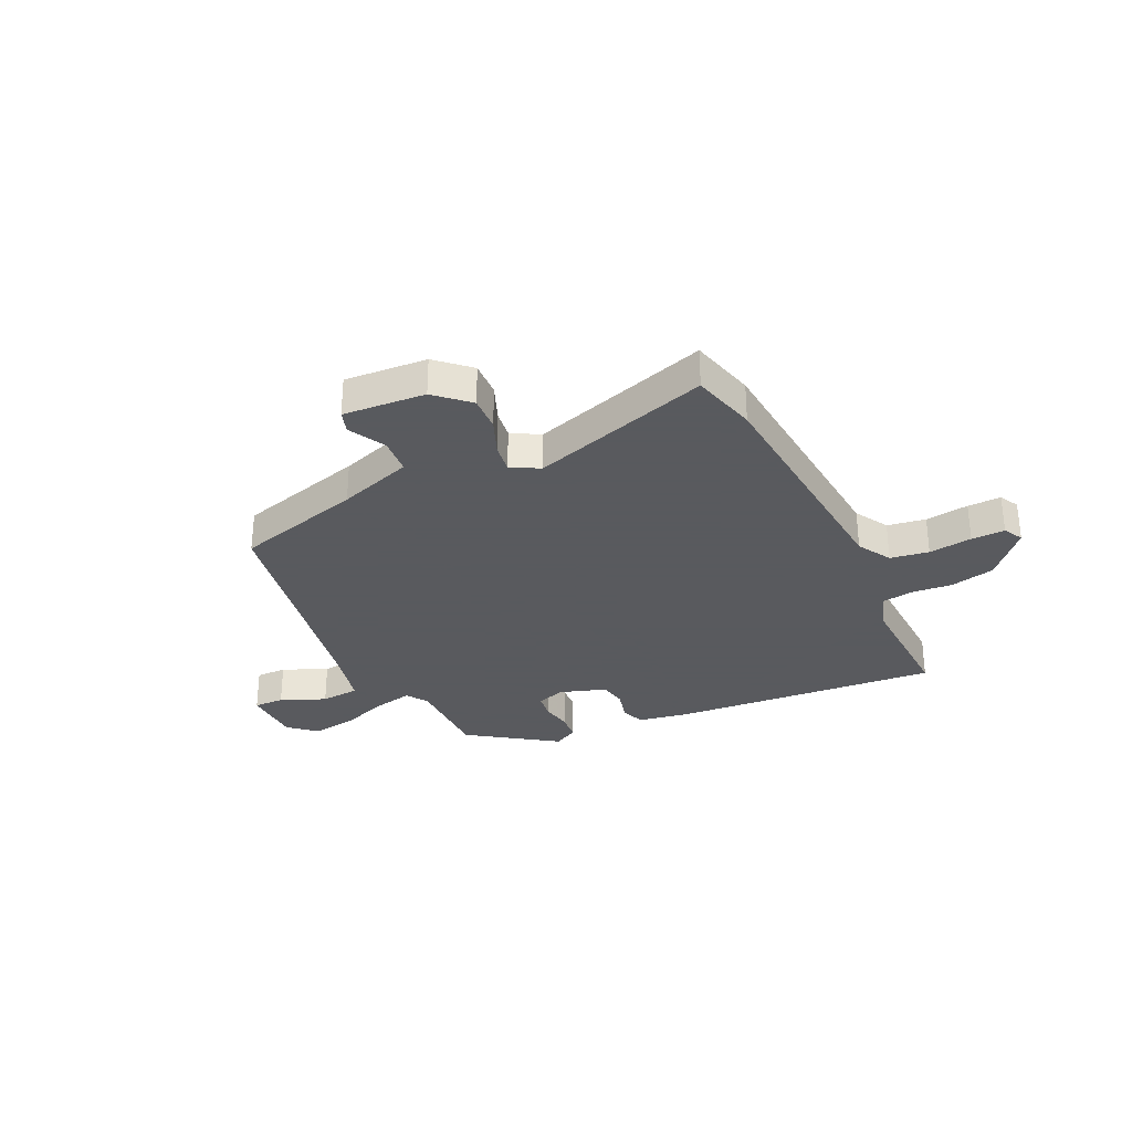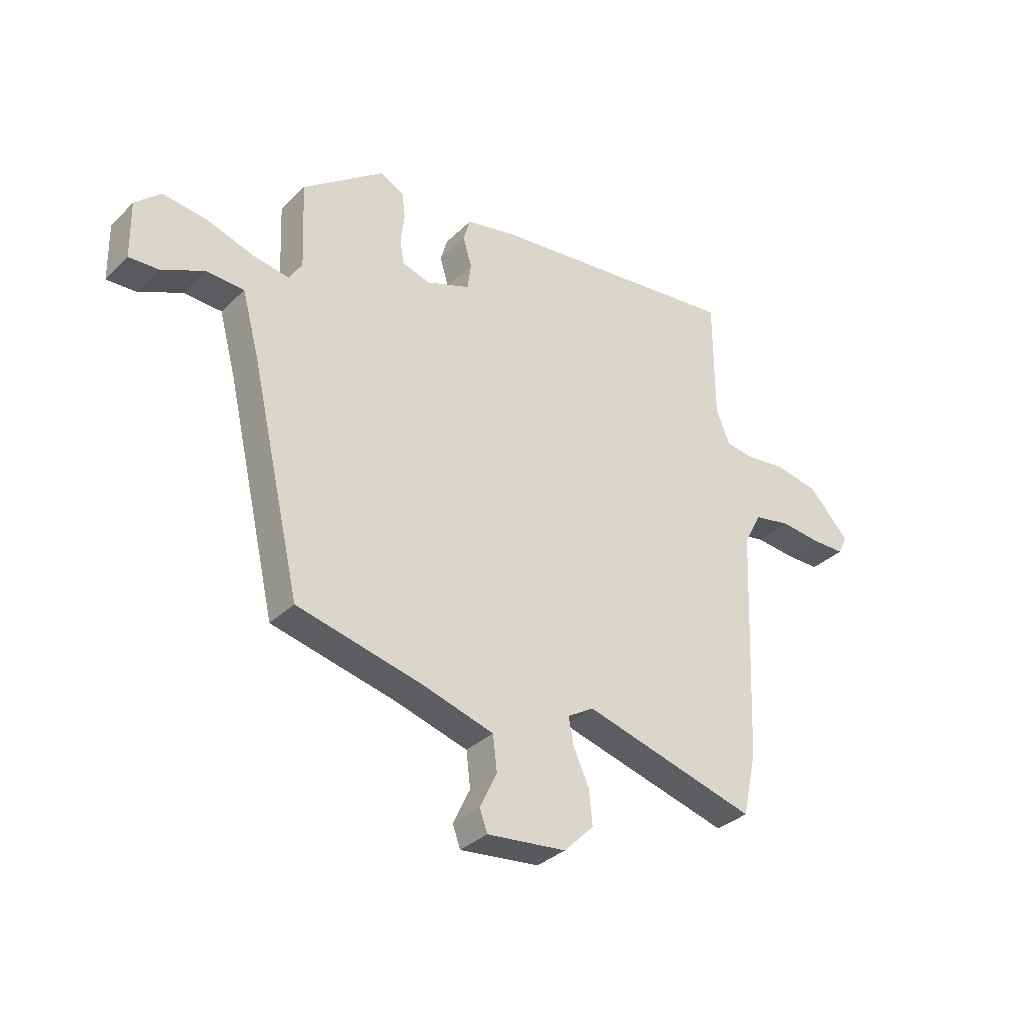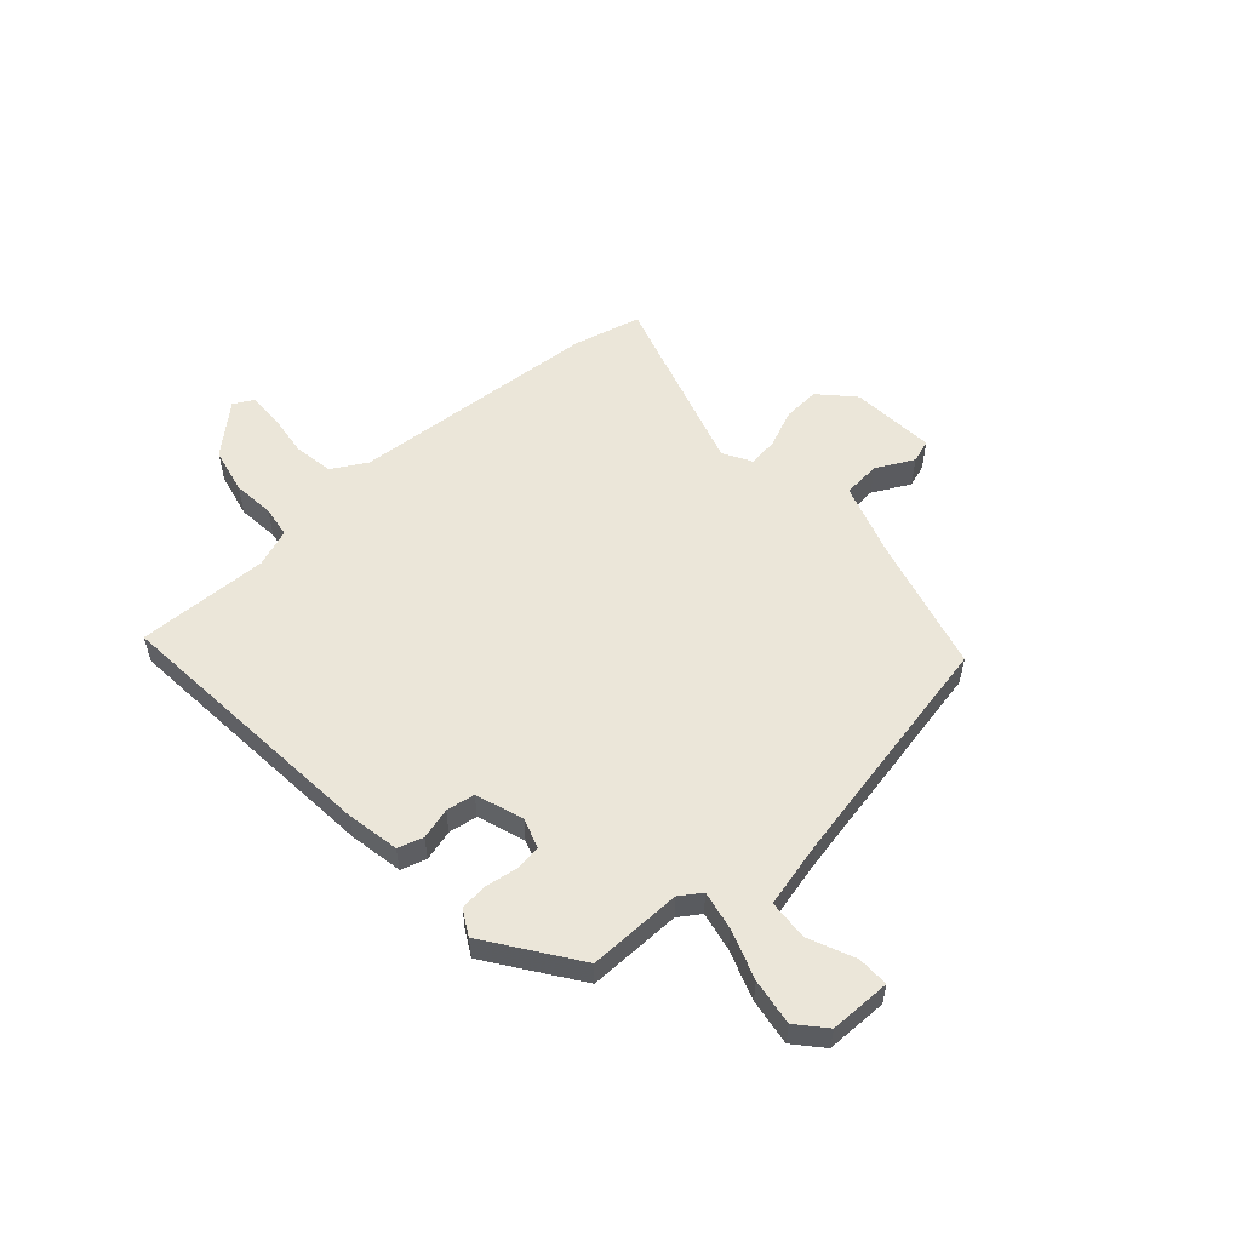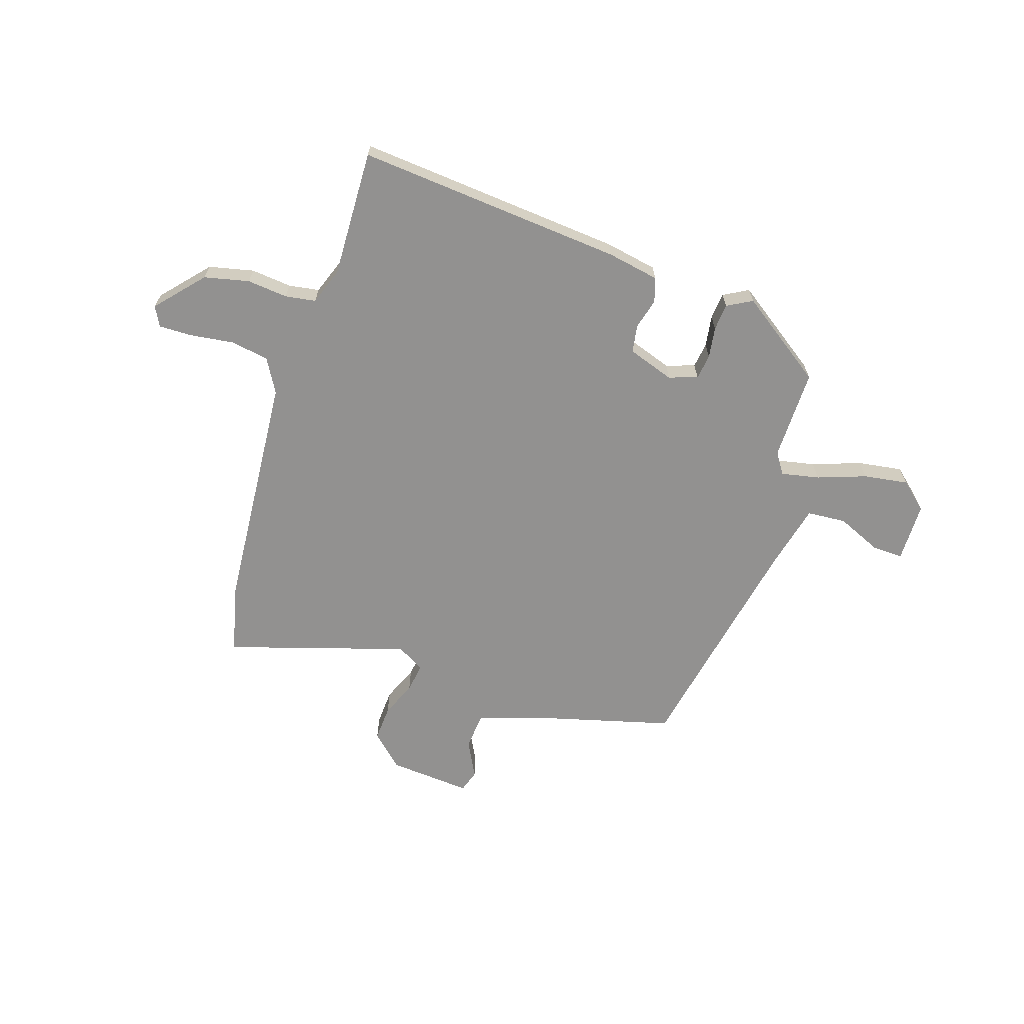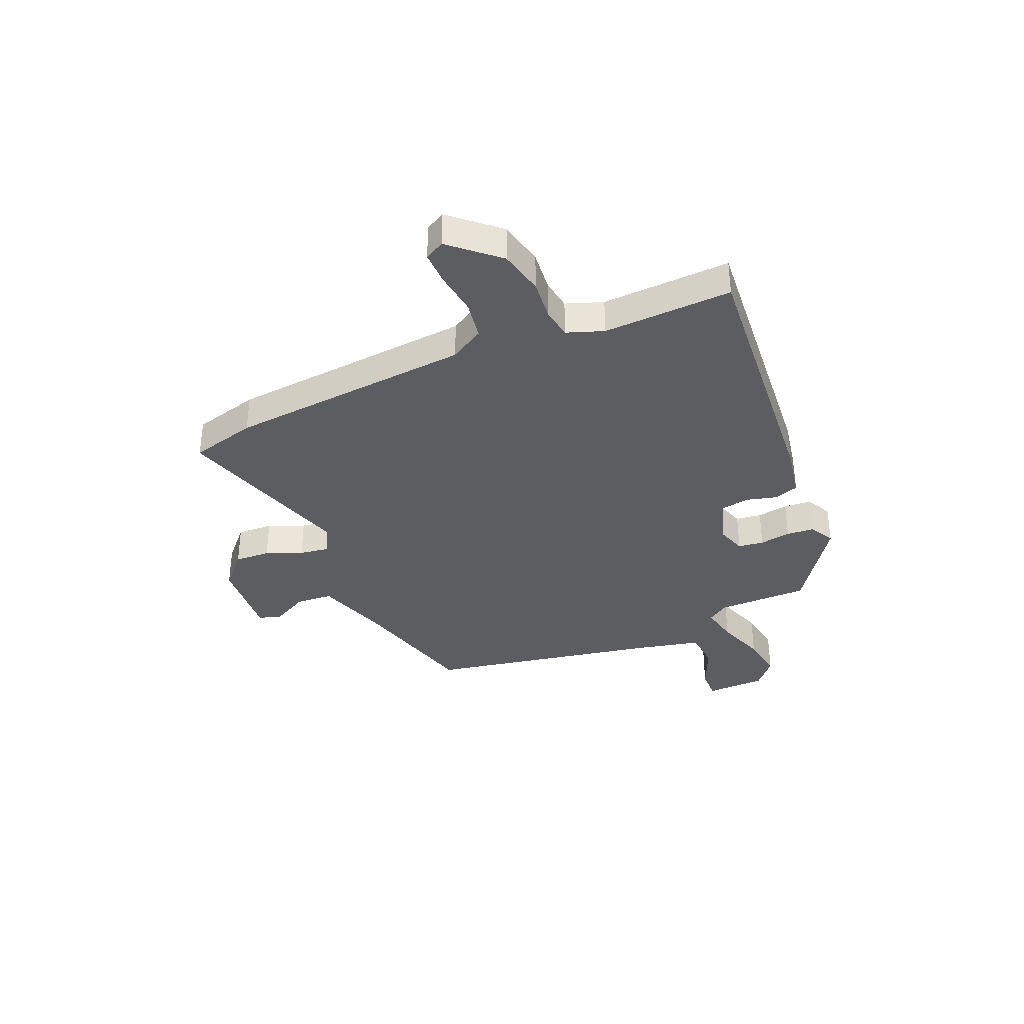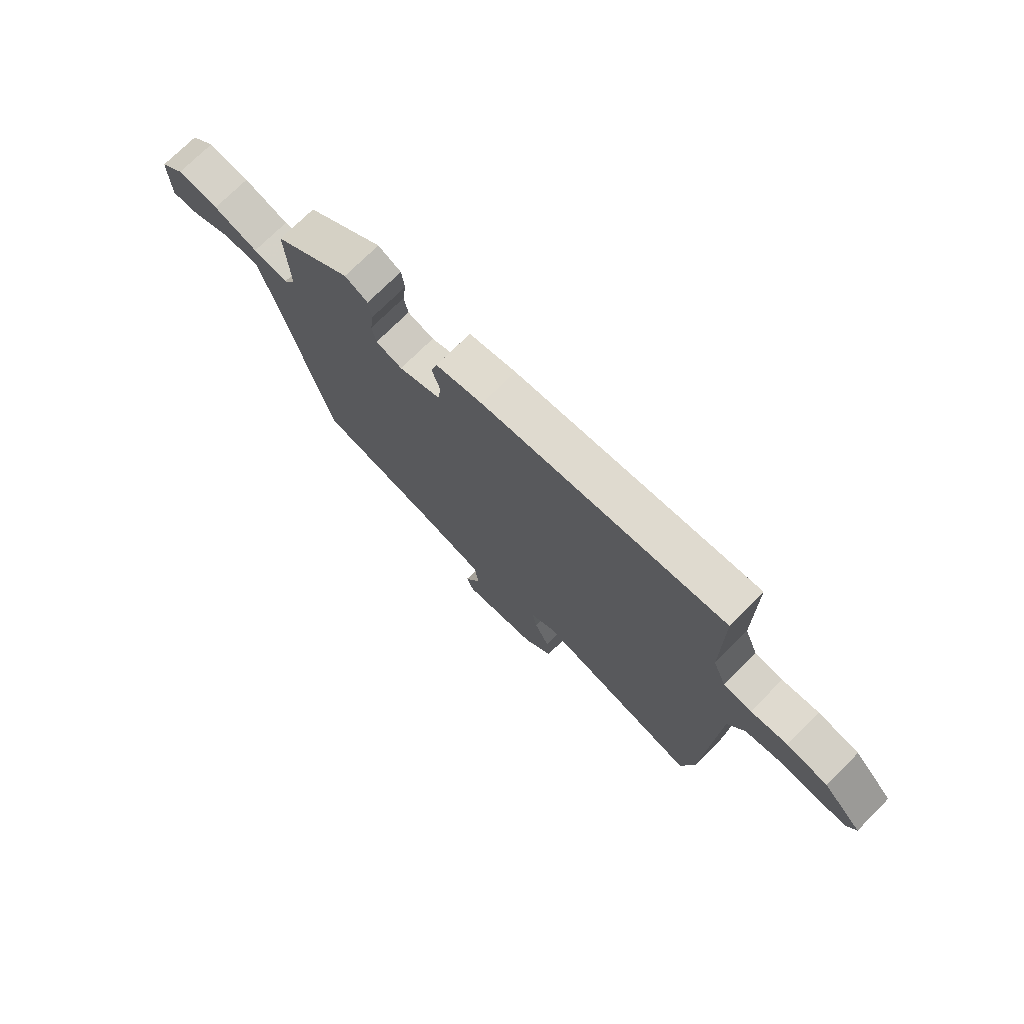
<metadata>
{"format":"obj","ext":"obj","renderer":"f3d","projection":"perspective","resolution":1024,"background":"white","views":[{"elev":-31.2,"azim":-152.2,"up":"+Y"},{"elev":-33.7,"azim":142.3,"up":"+Z"},{"elev":55.1,"azim":49.8,"up":"+Y"},{"elev":-66.1,"azim":-16.1,"up":"+Y"},{"elev":-36.2,"azim":-64.7,"up":"+Y"},{"elev":73.7,"azim":-135.0,"up":"+Z"}]}
</metadata>
<code>
v -0.479 0.07 0.537
v 0.016 0.07 0.479
v 0.112 0.07 0.458
v 0.125 0.07 0.412
v 0.108 0.07 0.356
v 0.115 0.07 0.304
v 0.2 0.07 0.272
v 0.254 0.07 0.288
v 0.262 0.07 0.335
v 0.255 0.07 0.393
v 0.261 0.07 0.443
v 0.308 0.07 0.467
v 0.465 0.07 0.349
v 0.458 0.07 0.18
v 0.483 0.07 0.14
v 0.554 0.07 0.152
v 0.645 0.07 0.181
v 0.729 0.07 0.191
v 0.778 0.07 0.145
v 0.776 0.07 0.034
v 0.719 0.07 0.037
v 0.637 0.07 0.076
v 0.564 0.07 0.073
v 0.531 0.07 -0.049
v 0.433 0.07 -0.475
v 0.193 0.07 -0.531
v 0.053 0.07 -0.572
v 0.045 0.07 -0.64
v 0.078 0.07 -0.709
v 0.063 0.07 -0.75
v -0.09 0.07 -0.733
v -0.148 0.07 -0.675
v -0.142 0.07 -0.609
v -0.112 0.07 -0.543
v -0.102 0.07 -0.489
v -0.153 0.07 -0.458
v -0.489 0.07 -0.55
v -0.516 0.07 -0.427
v -0.536 0.07 0.027
v -0.57 0.07 0.091
v -0.641 0.07 0.105
v -0.722 0.07 0.097
v -0.784 0.07 0.098
v -0.802 0.07 0.135
v -0.722 0.07 0.219
v -0.638 0.07 0.235
v -0.563 0.07 0.225
v -0.506 0.07 0.232
v -0.479 0.07 0.299
v -0.479 0 0.537
v 0.016 0 0.479
v 0.112 0 0.458
v 0.125 0 0.412
v 0.108 0 0.356
v 0.115 0 0.304
v 0.2 0 0.272
v 0.254 0 0.288
v 0.262 0 0.335
v 0.255 0 0.393
v 0.261 0 0.443
v 0.308 0 0.467
v 0.465 0 0.349
v 0.458 0 0.18
v 0.483 0 0.14
v 0.554 0 0.152
v 0.645 0 0.181
v 0.729 0 0.191
v 0.778 0 0.145
v 0.776 0 0.034
v 0.719 0 0.037
v 0.637 0 0.076
v 0.564 0 0.073
v 0.531 0 -0.049
v 0.433 0 -0.475
v 0.193 0 -0.531
v 0.053 0 -0.572
v 0.045 0 -0.64
v 0.078 0 -0.709
v 0.063 0 -0.75
v -0.09 0 -0.733
v -0.148 0 -0.675
v -0.142 0 -0.609
v -0.112 0 -0.543
v -0.102 0 -0.489
v -0.153 0 -0.458
v -0.489 0 -0.55
v -0.516 0 -0.427
v -0.536 0 0.027
v -0.57 0 0.091
v -0.641 0 0.105
v -0.722 0 0.097
v -0.784 0 0.098
v -0.802 0 0.135
v -0.722 0 0.219
v -0.638 0 0.235
v -0.563 0 0.225
v -0.506 0 0.232
v -0.479 0 0.299
f 45 46 47
f 44 45 47
f 43 44 47
f 42 43 47
f 41 42 47
f 40 41 47 48
f 39 40 48
f 39 48 49
f 38 39 49
f 37 38 49
f 36 37 49
f 32 33 34
f 31 32 34
f 30 31 34
f 29 30 34
f 28 29 34
f 27 28 34 35
f 49 1 2
f 36 49 2
f 35 36 2
f 27 35 2
f 26 27 2
f 20 21 22
f 19 20 22
f 18 19 22
f 17 18 22
f 16 17 22
f 15 16 22 23
f 12 13 14
f 11 12 14
f 10 11 14
f 9 10 14
f 8 9 14 15
f 15 23 24
f 8 15 24
f 7 8 24
f 2 3 4 5
f 2 5 6
f 26 2 6
f 24 25 26
f 7 24 26
f 6 7 26
f 96 95 94
f 96 94 93
f 96 93 92
f 96 92 91
f 96 91 90
f 97 96 90 89
f 97 89 88
f 98 97 88
f 98 88 87
f 98 87 86
f 98 86 85
f 83 82 81
f 83 81 80
f 83 80 79
f 83 79 78
f 83 78 77
f 84 83 77 76
f 51 50 98
f 51 98 85
f 51 85 84
f 51 84 76
f 51 76 75
f 71 70 69
f 71 69 68
f 71 68 67
f 71 67 66
f 71 66 65
f 72 71 65 64
f 63 62 61
f 63 61 60
f 63 60 59
f 63 59 58
f 64 63 58 57
f 73 72 64
f 73 64 57
f 73 57 56
f 54 53 52 51
f 55 54 51
f 55 51 75
f 75 74 73
f 75 73 56
f 75 56 55
f 1 50 51 2
f 2 51 52 3
f 3 52 53 4
f 4 53 54 5
f 5 54 55 6
f 6 55 56 7
f 7 56 57 8
f 8 57 58 9
f 9 58 59 10
f 10 59 60 11
f 11 60 61 12
f 12 61 62 13
f 13 62 63 14
f 14 63 64 15
f 15 64 65 16
f 16 65 66 17
f 17 66 67 18
f 18 67 68 19
f 19 68 69 20
f 20 69 70 21
f 21 70 71 22
f 22 71 72 23
f 23 72 73 24
f 24 73 74 25
f 25 74 75 26
f 26 75 76 27
f 27 76 77 28
f 28 77 78 29
f 29 78 79 30
f 30 79 80 31
f 31 80 81 32
f 32 81 82 33
f 33 82 83 34
f 34 83 84 35
f 35 84 85 36
f 36 85 86 37
f 37 86 87 38
f 38 87 88 39
f 39 88 89 40
f 40 89 90 41
f 41 90 91 42
f 42 91 92 43
f 43 92 93 44
f 44 93 94 45
f 45 94 95 46
f 46 95 96 47
f 47 96 97 48
f 48 97 98 49
f 49 98 50 1

</code>
